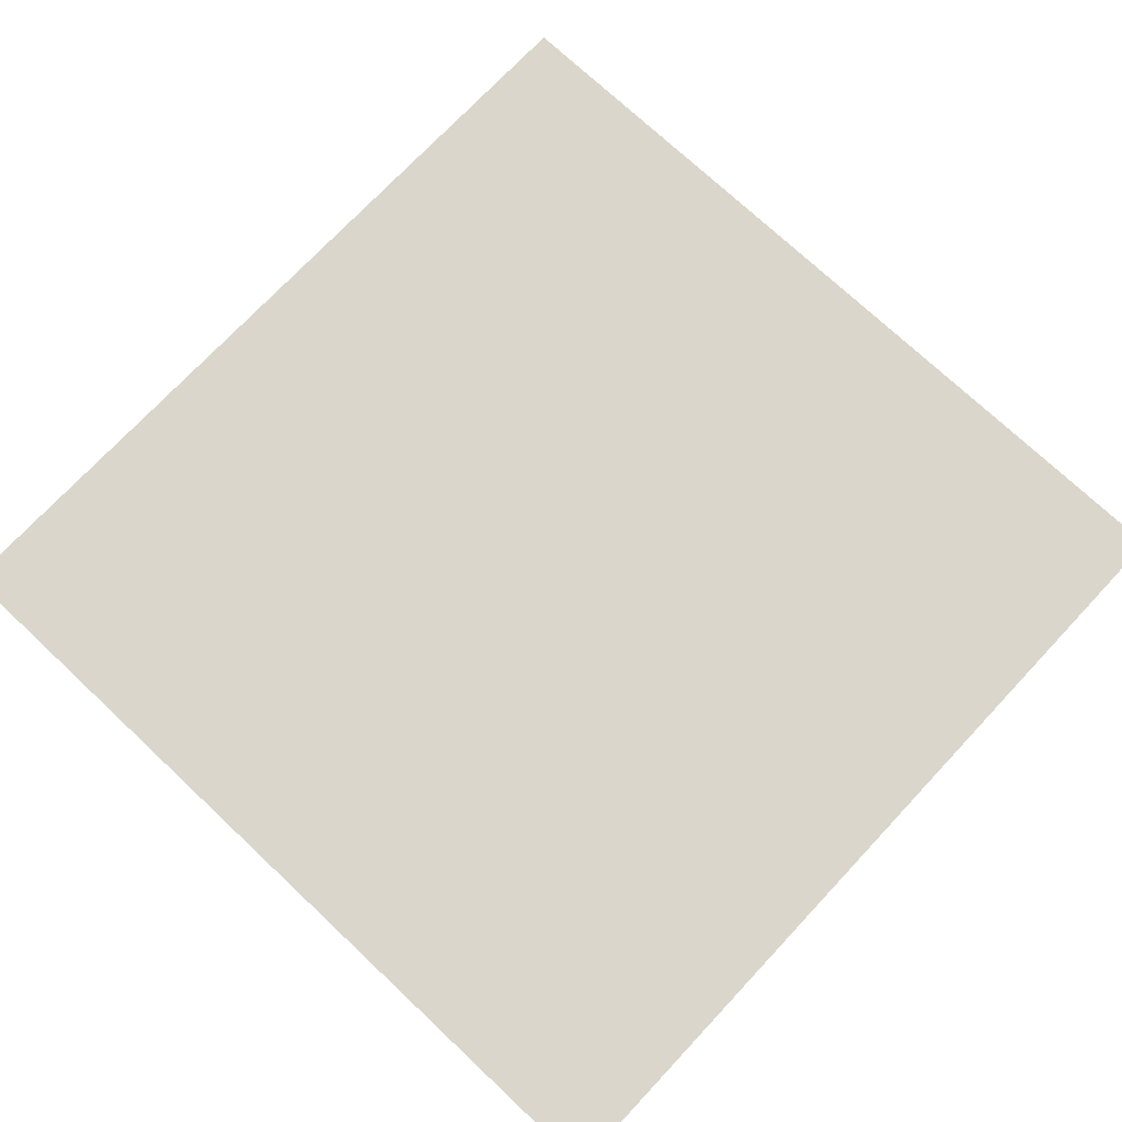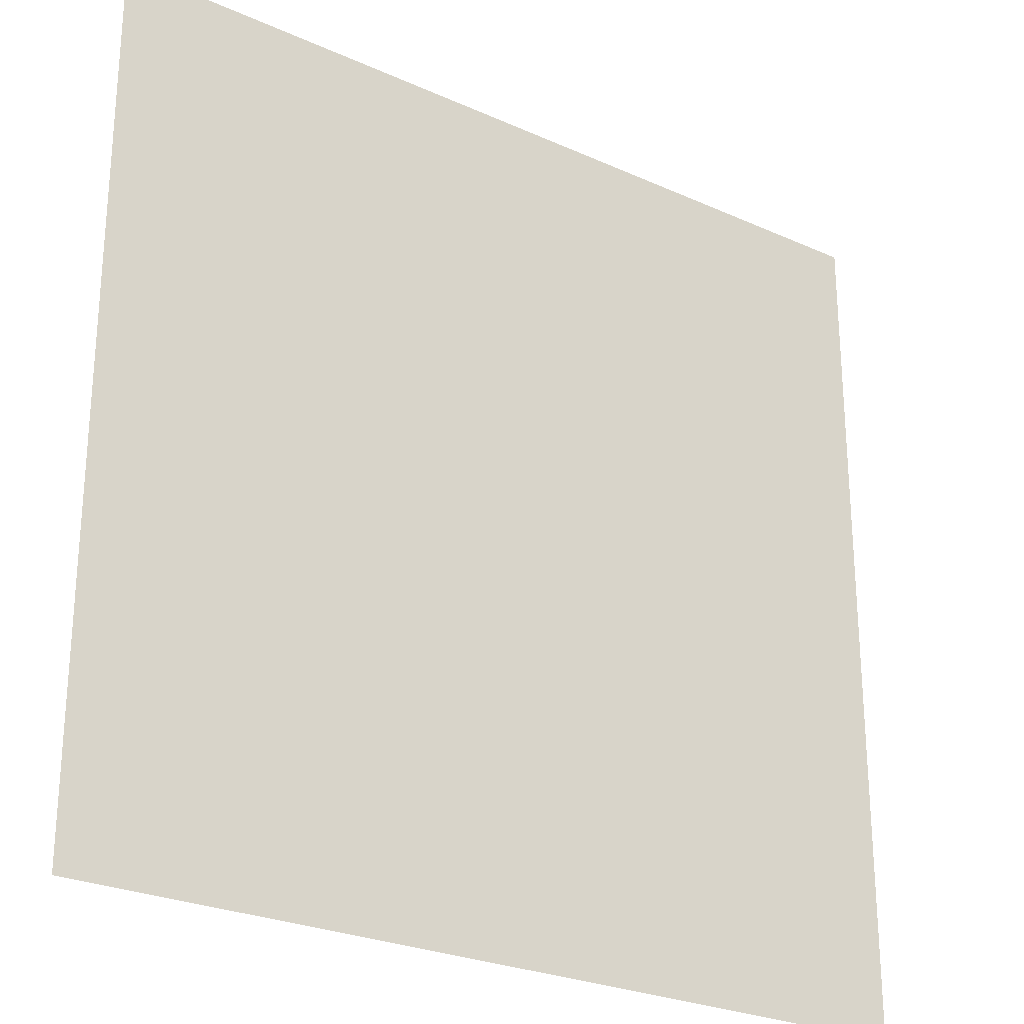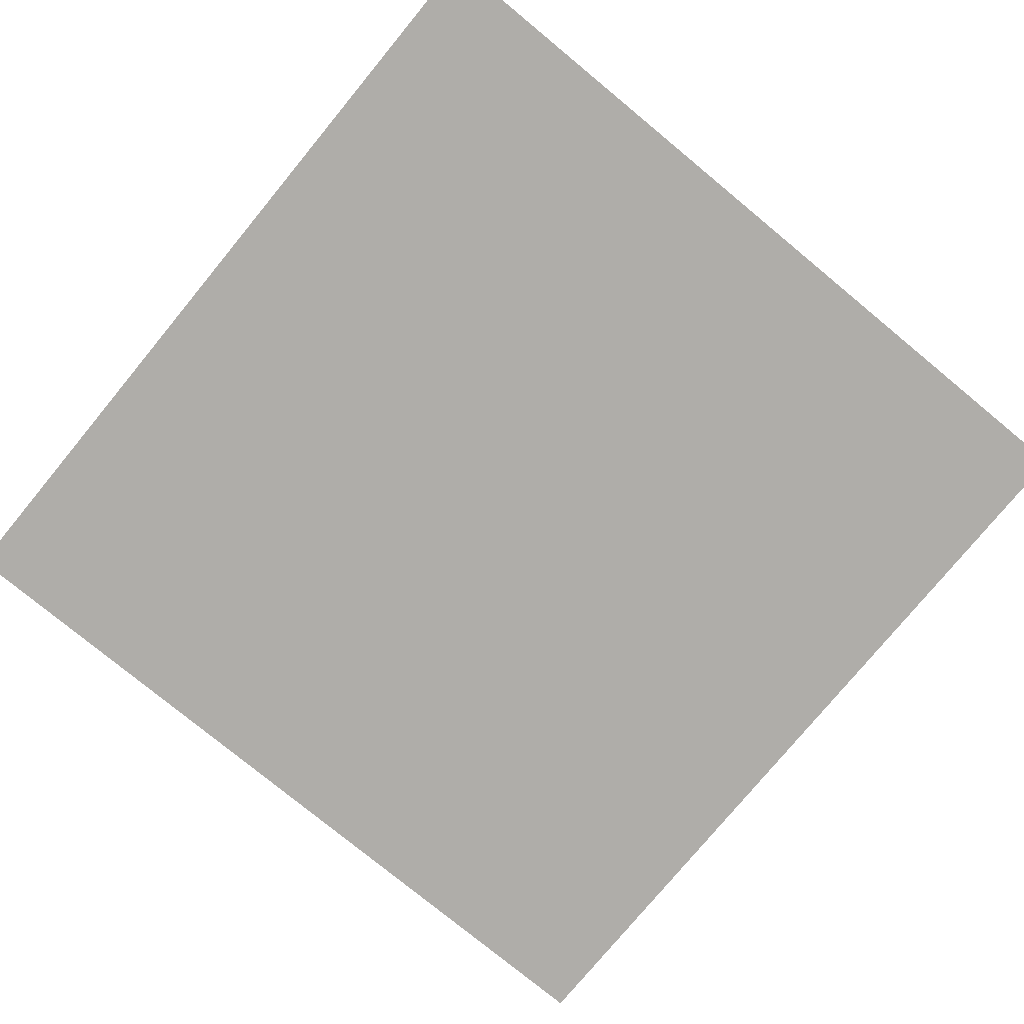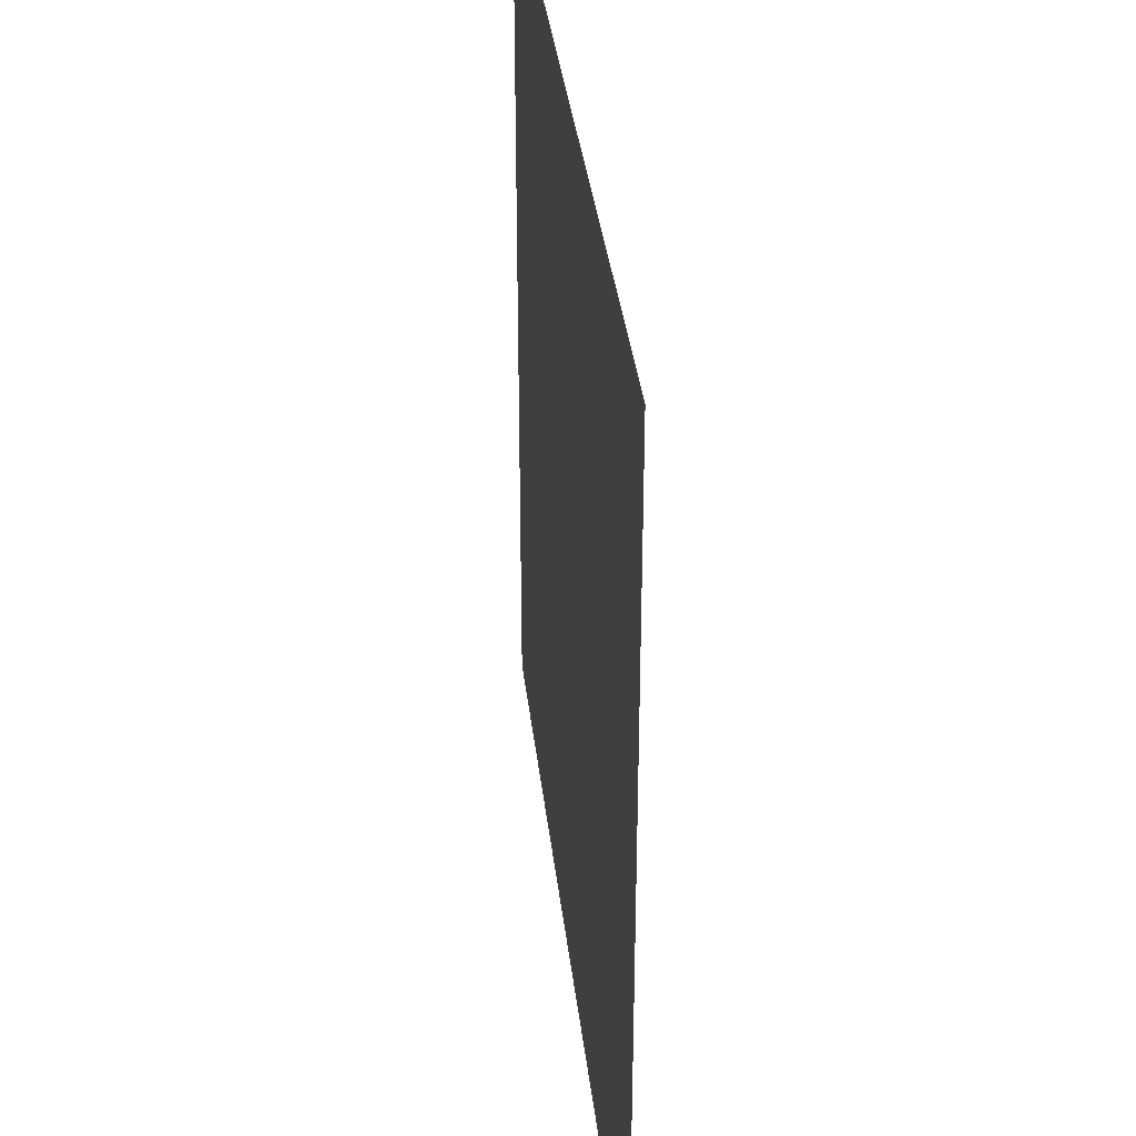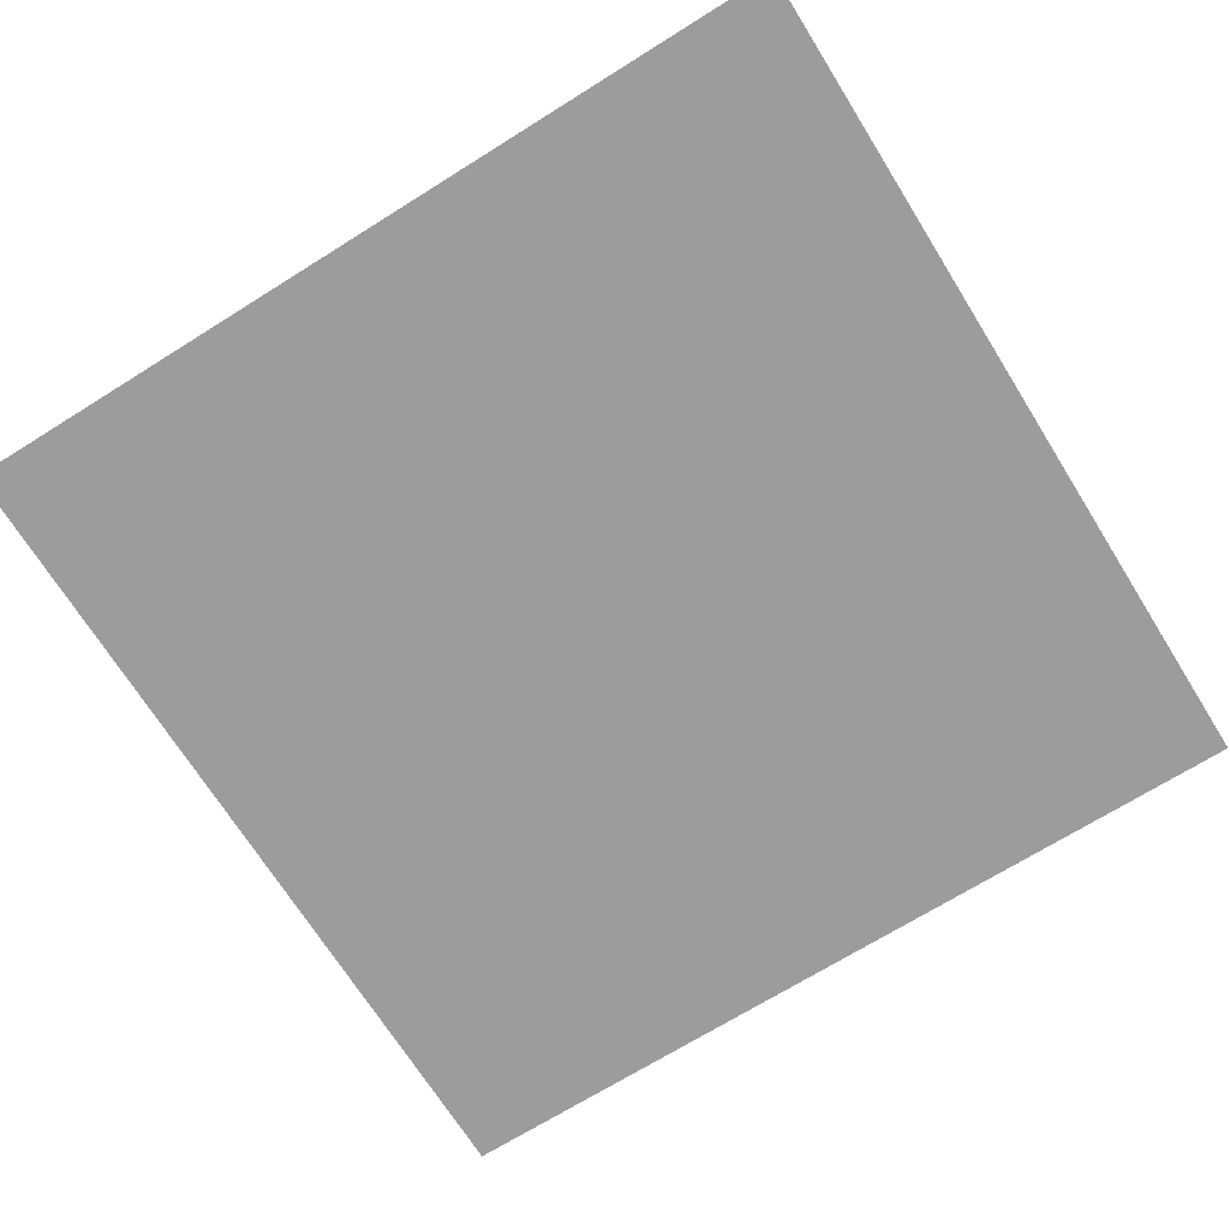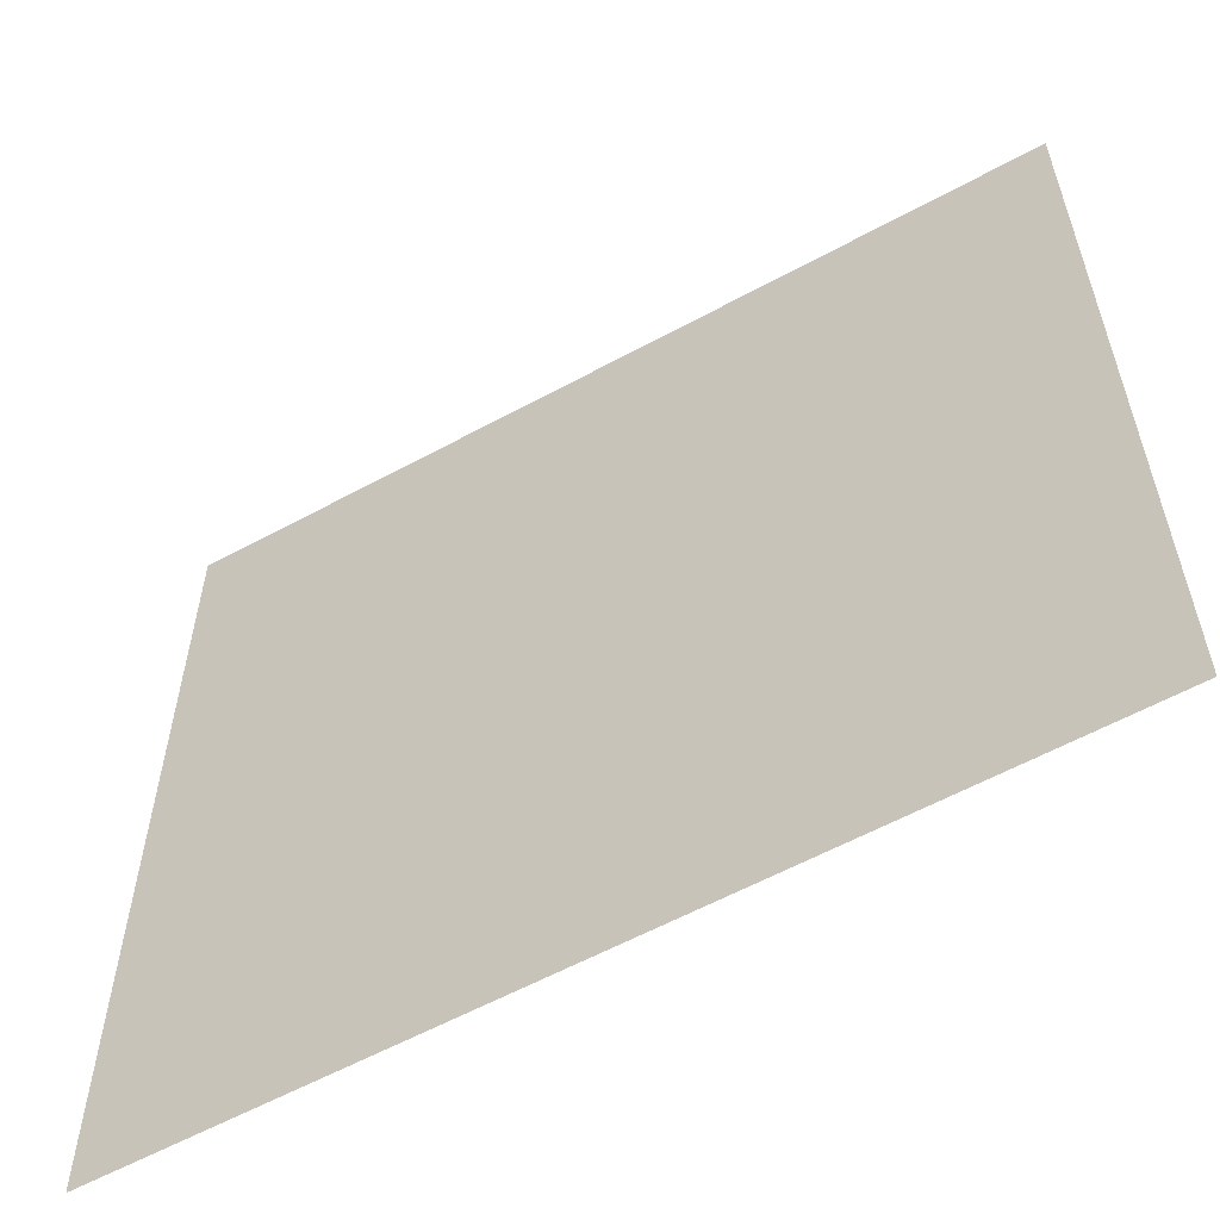
<metadata>
{"format":"obj","ext":"obj","renderer":"f3d","projection":"perspective","resolution":1024,"background":"white","views":[{"elev":73.7,"azim":-136.8,"up":"+Z"},{"elev":-26.1,"azim":-35.5,"up":"+Y"},{"elev":-77.4,"azim":50.5,"up":"+Z"},{"elev":35.5,"azim":-96.4,"up":"+Y"},{"elev":-70.1,"azim":122.0,"up":"+Z"},{"elev":-59.0,"azim":-150.7,"up":"+Y"}]}
</metadata>
<code>
v -1.5 -3.5 0
v -3.5 -3.5 0
v -3.5 -1.5 0
v -1.5 -1.5 0
g level_4_mesh_0007
f 1 2 3 4

</code>
